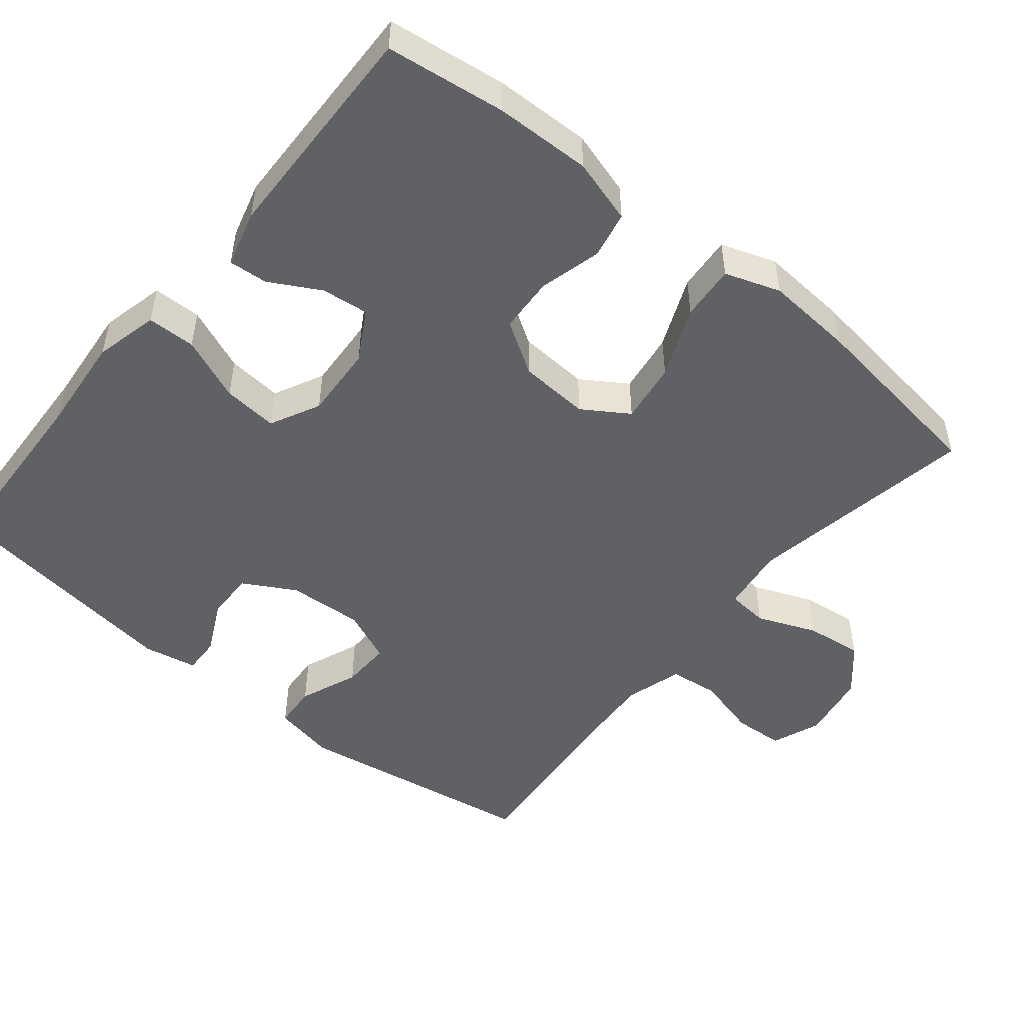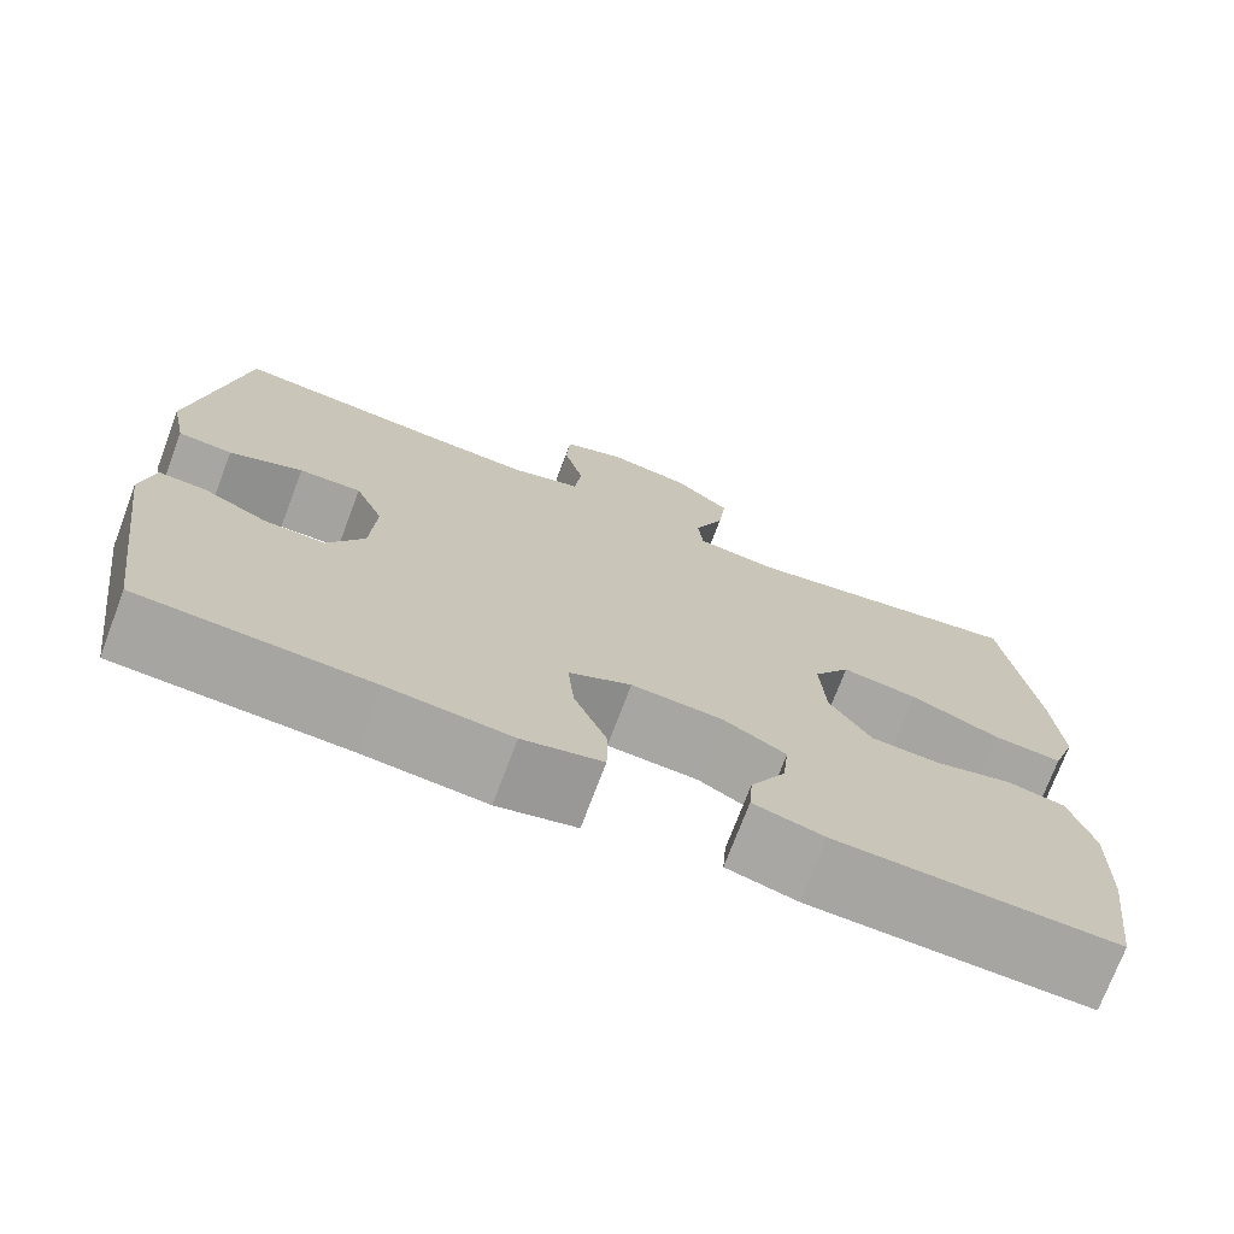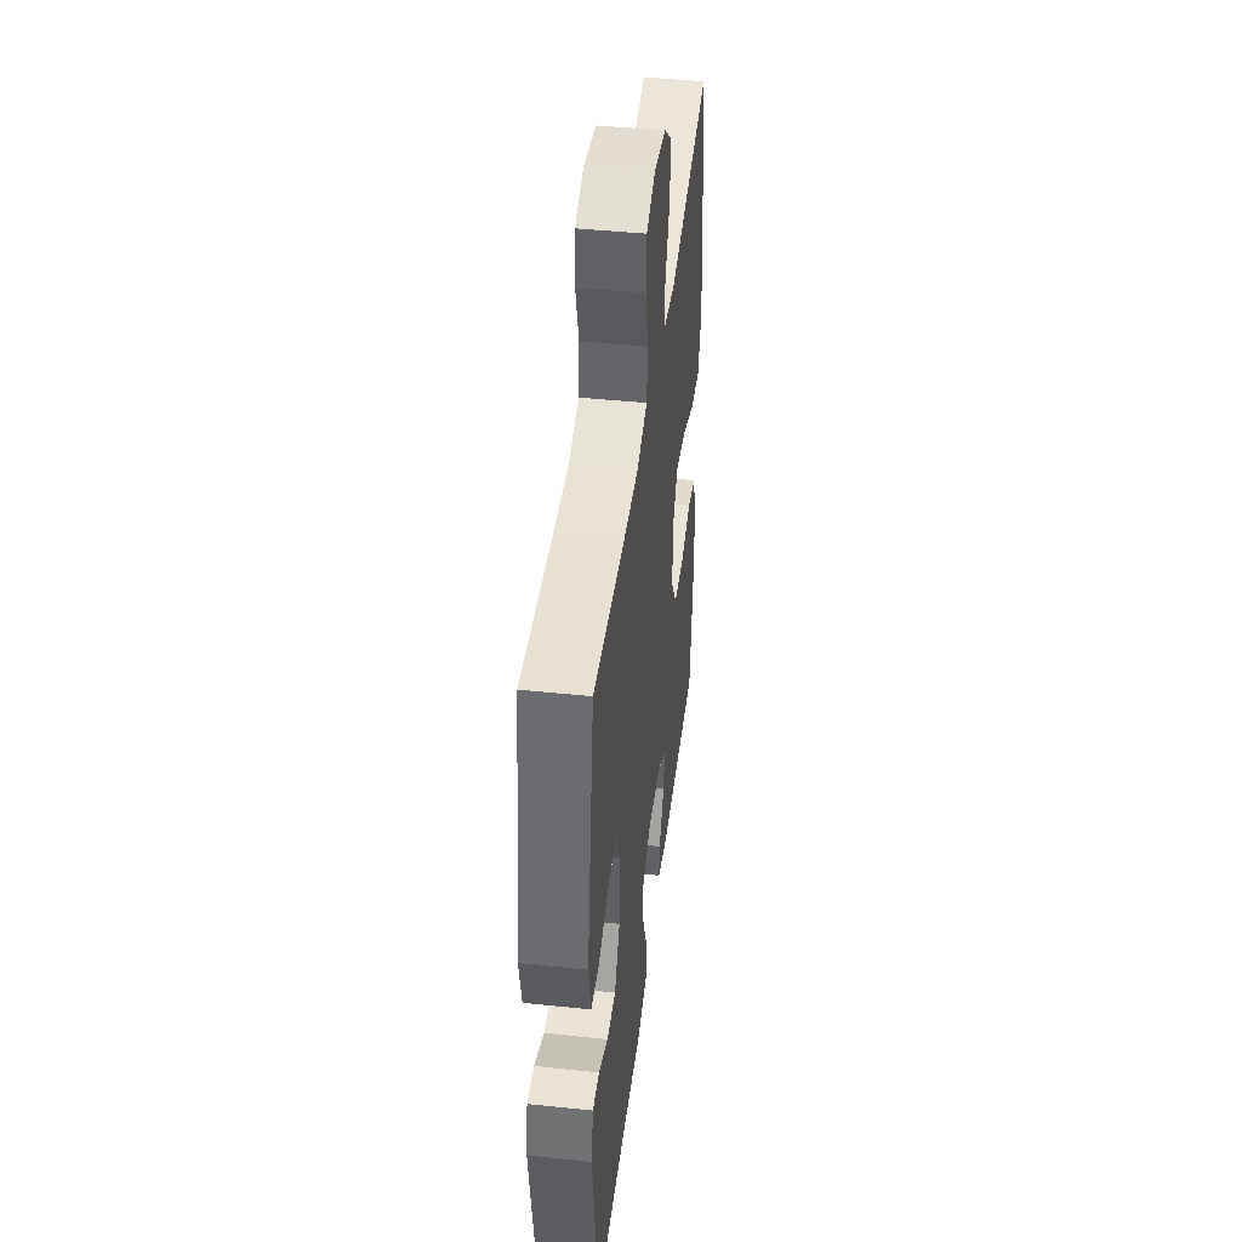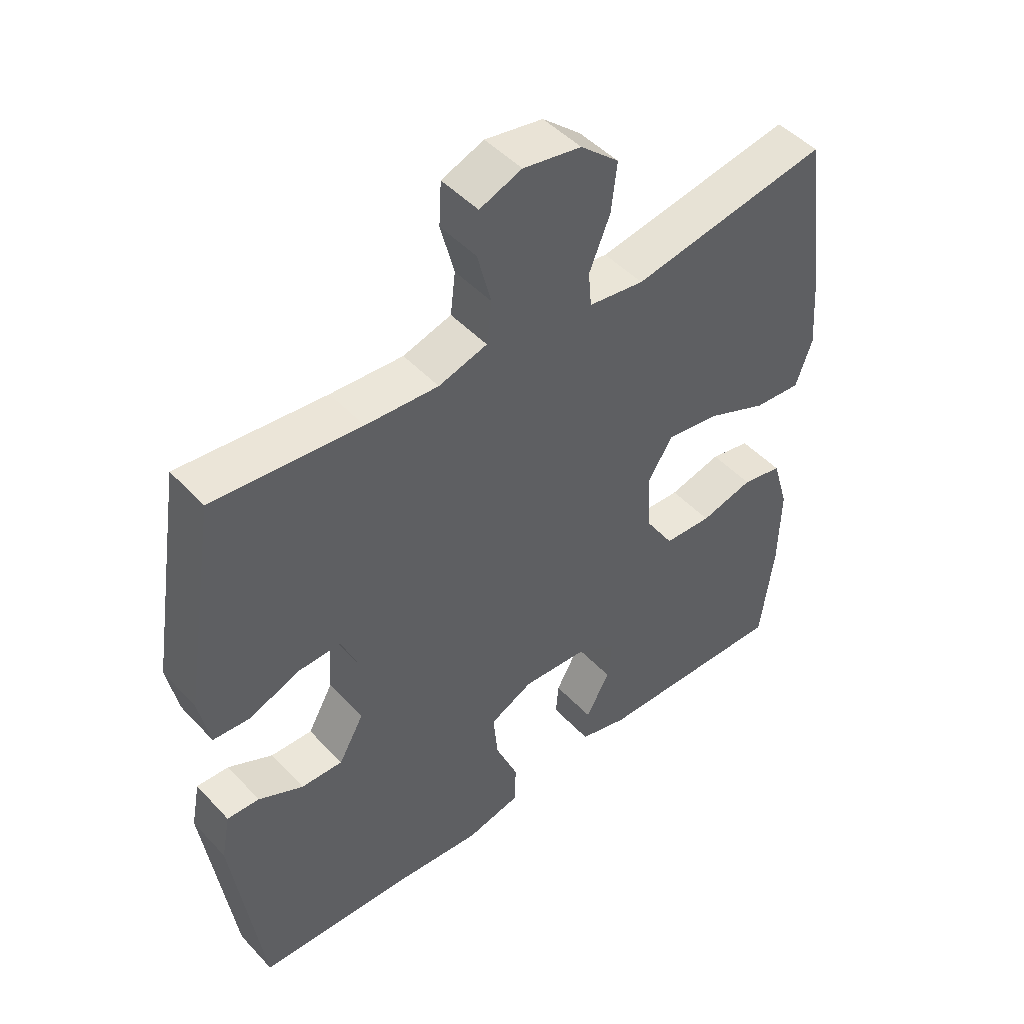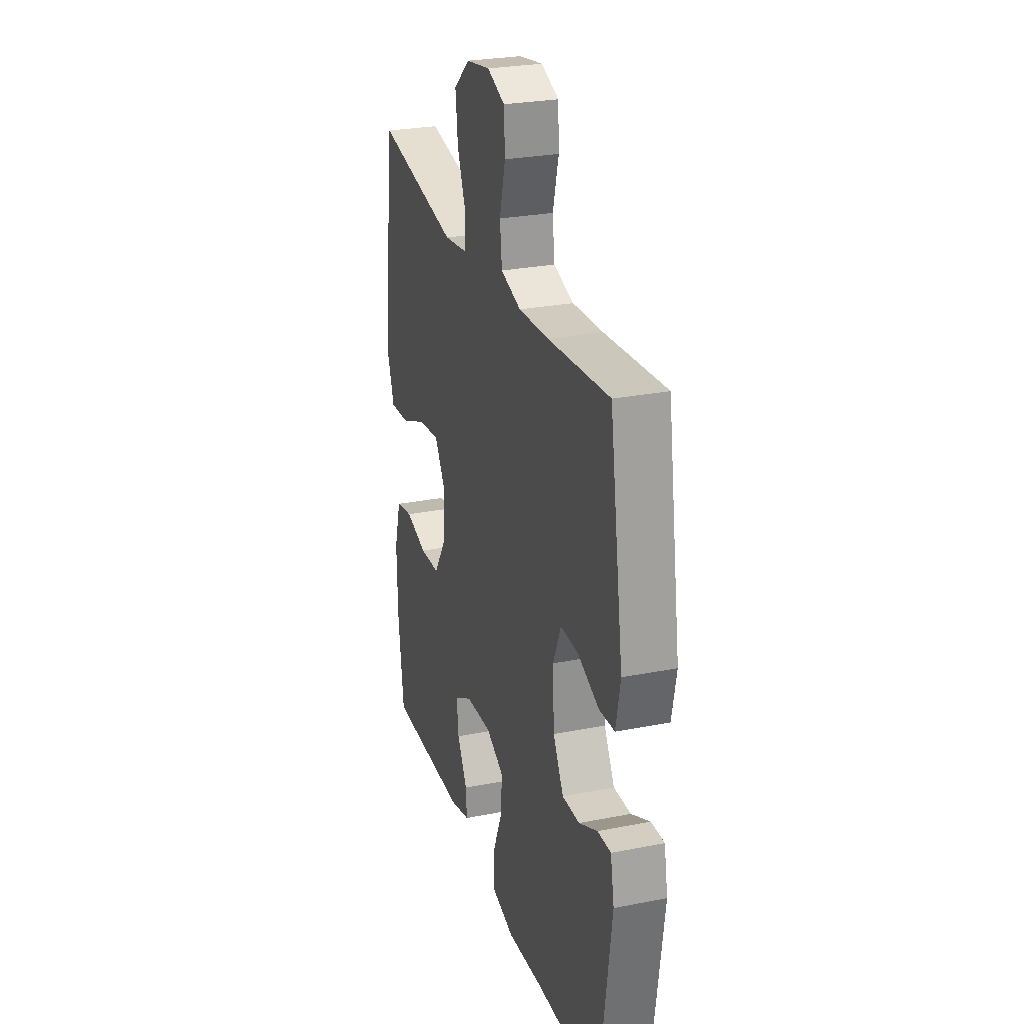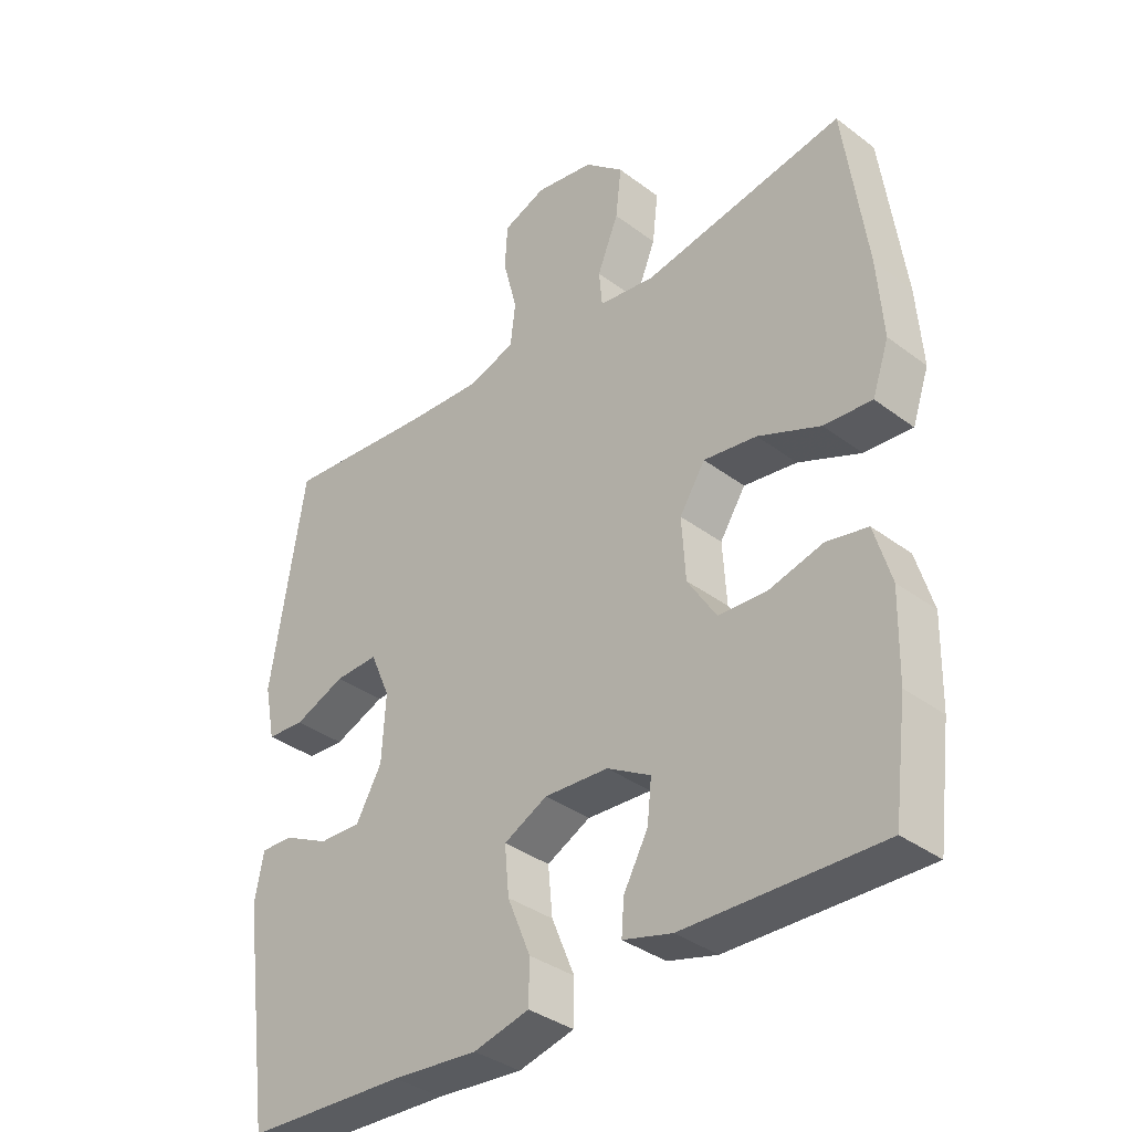
<metadata>
{"format":"obj","ext":"obj","renderer":"f3d","projection":"perspective","resolution":1024,"background":"white","views":[{"elev":-49.8,"azim":-129.3,"up":"+Y"},{"elev":-73.4,"azim":159.3,"up":"+Z"},{"elev":44.5,"azim":97.0,"up":"+Z"},{"elev":47.5,"azim":139.6,"up":"+Z"},{"elev":27.2,"azim":73.0,"up":"+Z"},{"elev":-36.1,"azim":-134.4,"up":"+Z"}]}
</metadata>
<code>
v 0.5 0.07 0.5
v 0.553 0.07 0.168
v 0.536 0.07 0.083
v 0.477 0.07 0.079
v 0.397 0.07 0.111
v 0.329 0.07 0.113
v 0.298 0.07 0.041
v 0.304 0.07 -0.062
v 0.344 0.07 -0.133
v 0.41 0.07 -0.131
v 0.481 0.07 -0.096
v 0.532 0.07 -0.094
v 0.546 0.07 -0.167
v 0.5 0.07 -0.5
v 0.249 0.07 -0.511
v 0.115 0.07 -0.523
v 0.028 0.07 -0.502
v 0.027 0.07 -0.436
v 0.063 0.07 -0.349
v 0.07 0.07 -0.274
v 0.002 0.07 -0.24
v -0.098 0.07 -0.246
v -0.166 0.07 -0.285
v -0.159 0.07 -0.349
v -0.121 0.07 -0.418
v -0.117 0.07 -0.471
v -0.194 0.07 -0.492
v -0.5 0.07 -0.5
v -0.521 0.07 -0.337
v -0.524 0.07 -0.206
v -0.498 0.07 -0.118
v -0.434 0.07 -0.105
v -0.35 0.07 -0.127
v -0.274 0.07 -0.123
v -0.229 0.07 -0.052
v -0.223 0.07 0.044
v -0.263 0.07 0.106
v -0.346 0.07 0.094
v -0.443 0.07 0.053
v -0.518 0.07 0.047
v -0.544 0.07 0.122
v -0.535 0.07 0.243
v -0.5 0.07 0.5
v -0.186 0.07 0.445
v -0.098 0.07 0.457
v -0.093 0.07 0.513
v -0.126 0.07 0.594
v -0.135 0.07 0.672
v -0.074 0.07 0.725
v 0.018 0.07 0.741
v 0.085 0.07 0.715
v 0.089 0.07 0.646
v 0.067 0.07 0.561
v 0.075 0.07 0.494
v 0.152 0.07 0.471
v 0.267 0.07 0.478
v 0.5 0 0.5
v 0.553 0 0.168
v 0.536 0 0.083
v 0.477 0 0.079
v 0.397 0 0.111
v 0.329 0 0.113
v 0.298 0 0.041
v 0.304 0 -0.062
v 0.344 0 -0.133
v 0.41 0 -0.131
v 0.481 0 -0.096
v 0.532 0 -0.094
v 0.546 0 -0.167
v 0.5 0 -0.5
v 0.249 0 -0.511
v 0.115 0 -0.523
v 0.028 0 -0.502
v 0.027 0 -0.436
v 0.063 0 -0.349
v 0.07 0 -0.274
v 0.002 0 -0.24
v -0.098 0 -0.246
v -0.166 0 -0.285
v -0.159 0 -0.349
v -0.121 0 -0.418
v -0.117 0 -0.471
v -0.194 0 -0.492
v -0.5 0 -0.5
v -0.521 0 -0.337
v -0.524 0 -0.206
v -0.498 0 -0.118
v -0.434 0 -0.105
v -0.35 0 -0.127
v -0.274 0 -0.123
v -0.229 0 -0.052
v -0.223 0 0.044
v -0.263 0 0.106
v -0.346 0 0.094
v -0.443 0 0.053
v -0.518 0 0.047
v -0.544 0 0.122
v -0.535 0 0.243
v -0.5 0 0.5
v -0.186 0 0.445
v -0.098 0 0.457
v -0.093 0 0.513
v -0.126 0 0.594
v -0.135 0 0.672
v -0.074 0 0.725
v 0.018 0 0.741
v 0.085 0 0.715
v 0.089 0 0.646
v 0.067 0 0.561
v 0.075 0 0.494
v 0.152 0 0.471
v 0.267 0 0.478
f 50 51 52 53
f 50 53 54
f 49 50 54
f 46 47 48 49
f 45 46 49 54
f 41 42 43 44
f 41 44 45
f 38 39 40 41
f 37 38 41 45
f 36 37 45 54
f 30 31 32 33
f 30 33 34
f 29 30 34
f 28 29 34
f 27 28 34 35
f 24 25 26 27
f 23 24 27 35
f 16 17 18 19
f 15 16 19 20
f 14 15 20
f 13 14 20
f 10 11 12 13
f 9 10 13 20
f 8 9 20 21
f 2 3 4 5
f 56 1 2 5
f 55 56 5 6
f 22 23 35 36
f 7 8 21 22
f 22 36 54 55
f 6 7 22 55
f 109 108 107 106
f 110 109 106
f 110 106 105
f 105 104 103 102
f 110 105 102 101
f 100 99 98 97
f 101 100 97
f 97 96 95 94
f 101 97 94 93
f 110 101 93 92
f 89 88 87 86
f 90 89 86
f 90 86 85
f 90 85 84
f 91 90 84 83
f 83 82 81 80
f 91 83 80 79
f 75 74 73 72
f 76 75 72 71
f 76 71 70
f 76 70 69
f 69 68 67 66
f 76 69 66 65
f 77 76 65 64
f 61 60 59 58
f 61 58 57 112
f 62 61 112 111
f 92 91 79 78
f 78 77 64 63
f 111 110 92 78
f 111 78 63 62
f 1 57 58 2
f 2 58 59 3
f 3 59 60 4
f 4 60 61 5
f 5 61 62 6
f 6 62 63 7
f 7 63 64 8
f 8 64 65 9
f 9 65 66 10
f 10 66 67 11
f 11 67 68 12
f 12 68 69 13
f 13 69 70 14
f 14 70 71 15
f 15 71 72 16
f 16 72 73 17
f 17 73 74 18
f 18 74 75 19
f 19 75 76 20
f 20 76 77 21
f 21 77 78 22
f 22 78 79 23
f 23 79 80 24
f 24 80 81 25
f 25 81 82 26
f 26 82 83 27
f 27 83 84 28
f 28 84 85 29
f 29 85 86 30
f 30 86 87 31
f 31 87 88 32
f 32 88 89 33
f 33 89 90 34
f 34 90 91 35
f 35 91 92 36
f 36 92 93 37
f 37 93 94 38
f 38 94 95 39
f 39 95 96 40
f 40 96 97 41
f 41 97 98 42
f 42 98 99 43
f 43 99 100 44
f 44 100 101 45
f 45 101 102 46
f 46 102 103 47
f 47 103 104 48
f 48 104 105 49
f 49 105 106 50
f 50 106 107 51
f 51 107 108 52
f 52 108 109 53
f 53 109 110 54
f 54 110 111 55
f 55 111 112 56
f 56 112 57 1

</code>
